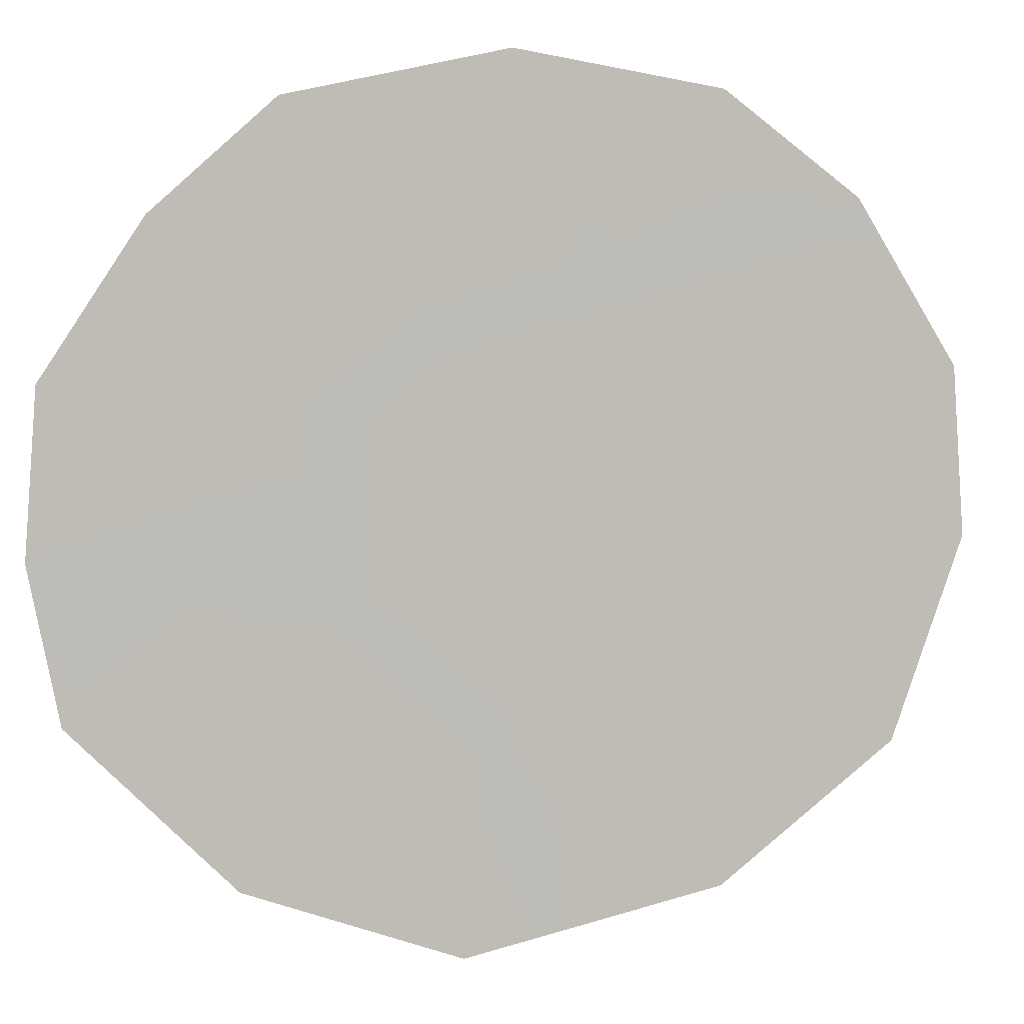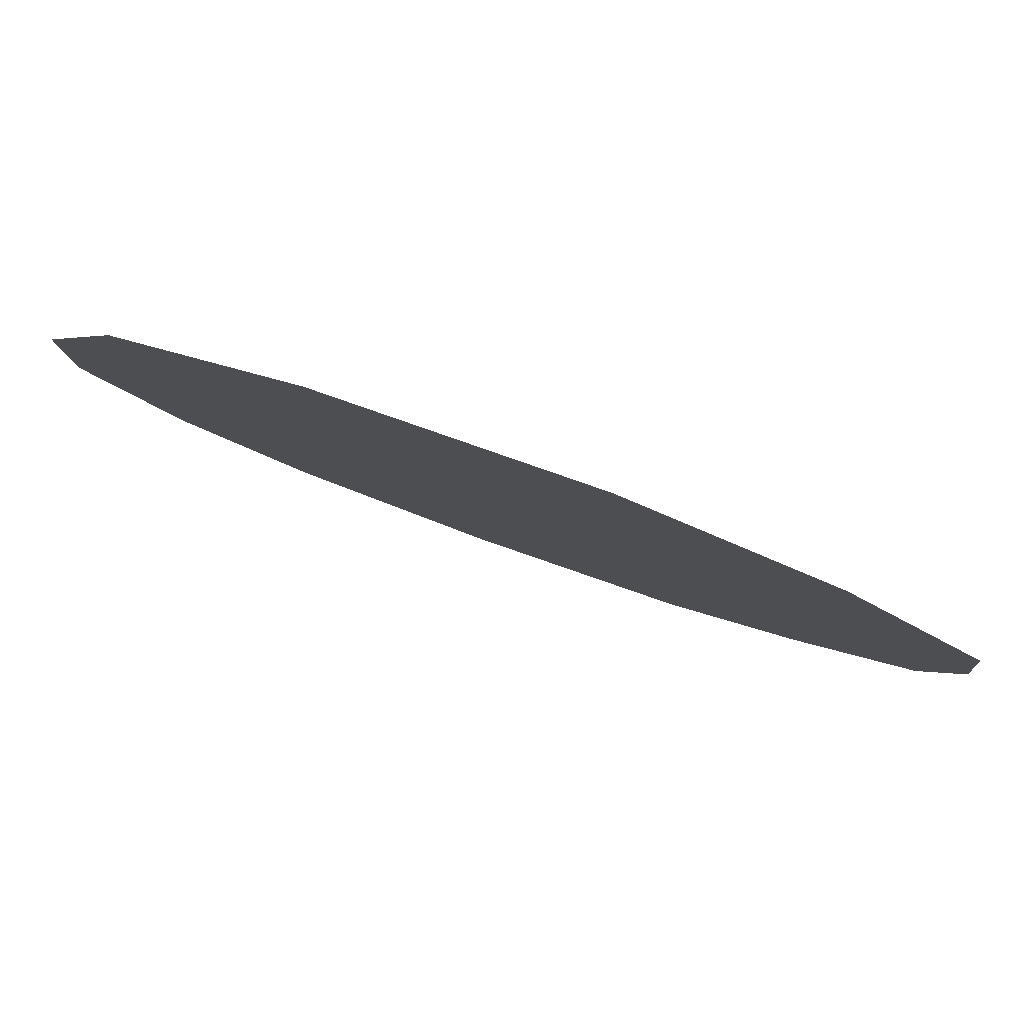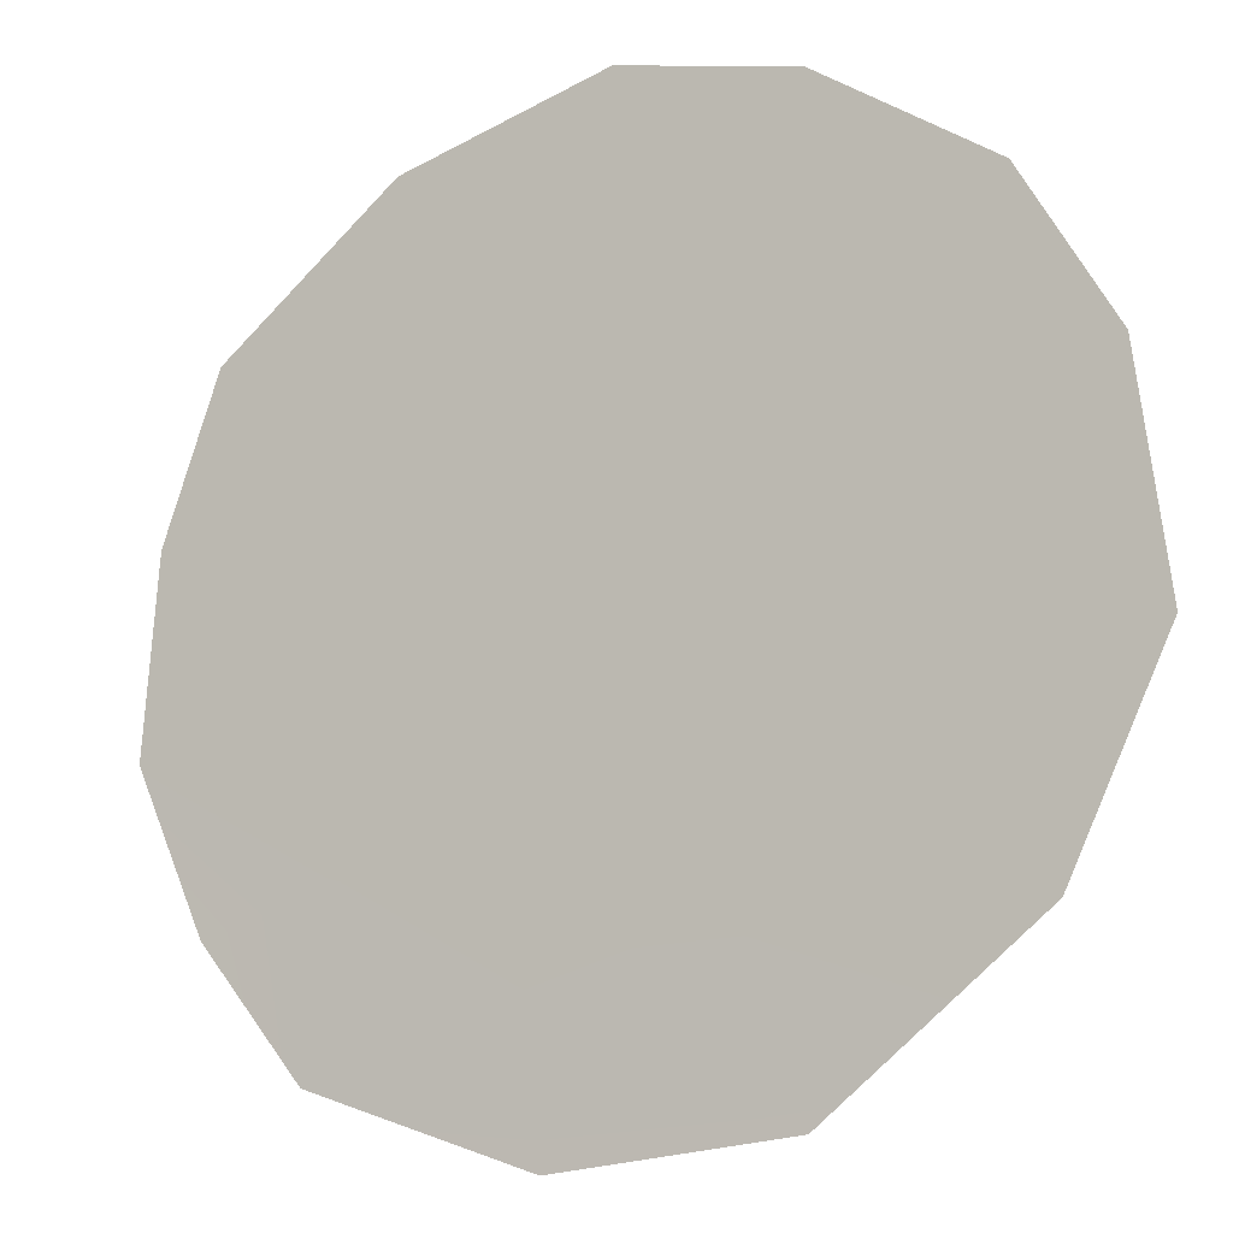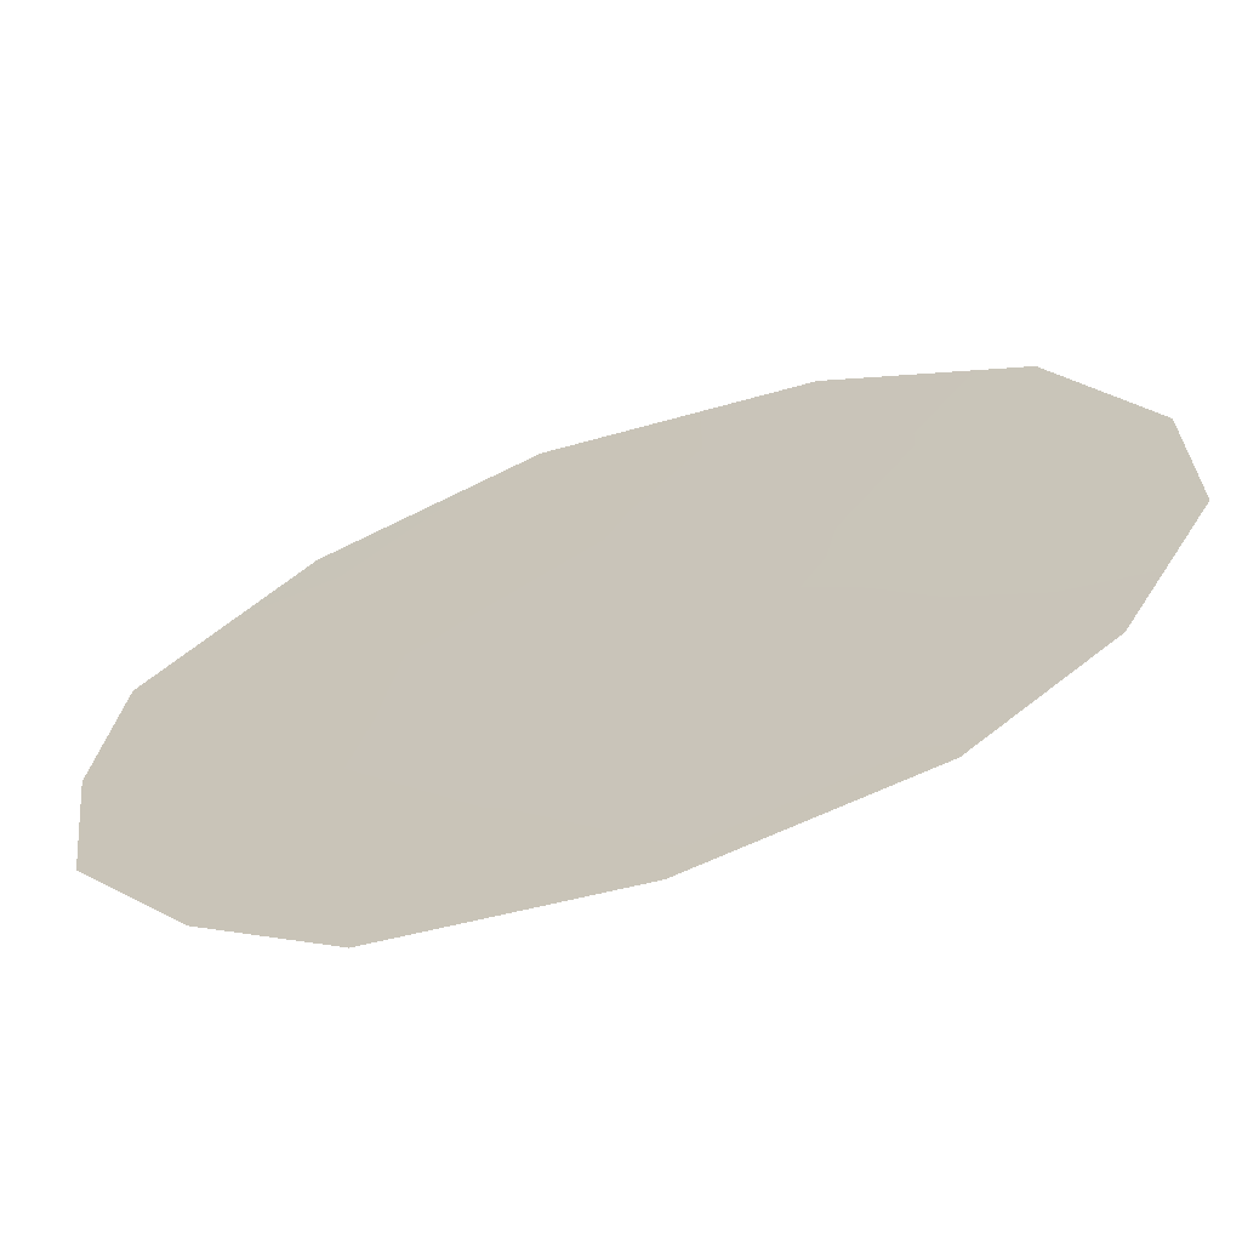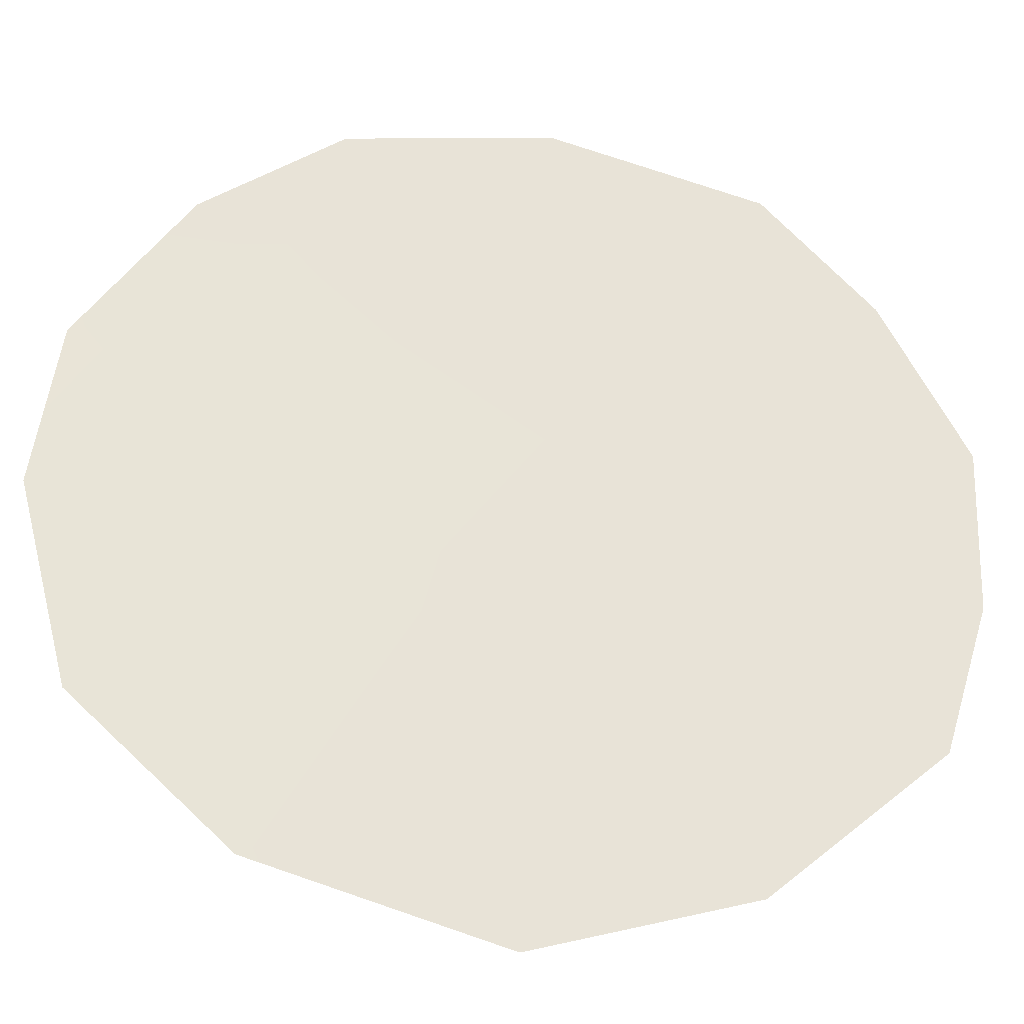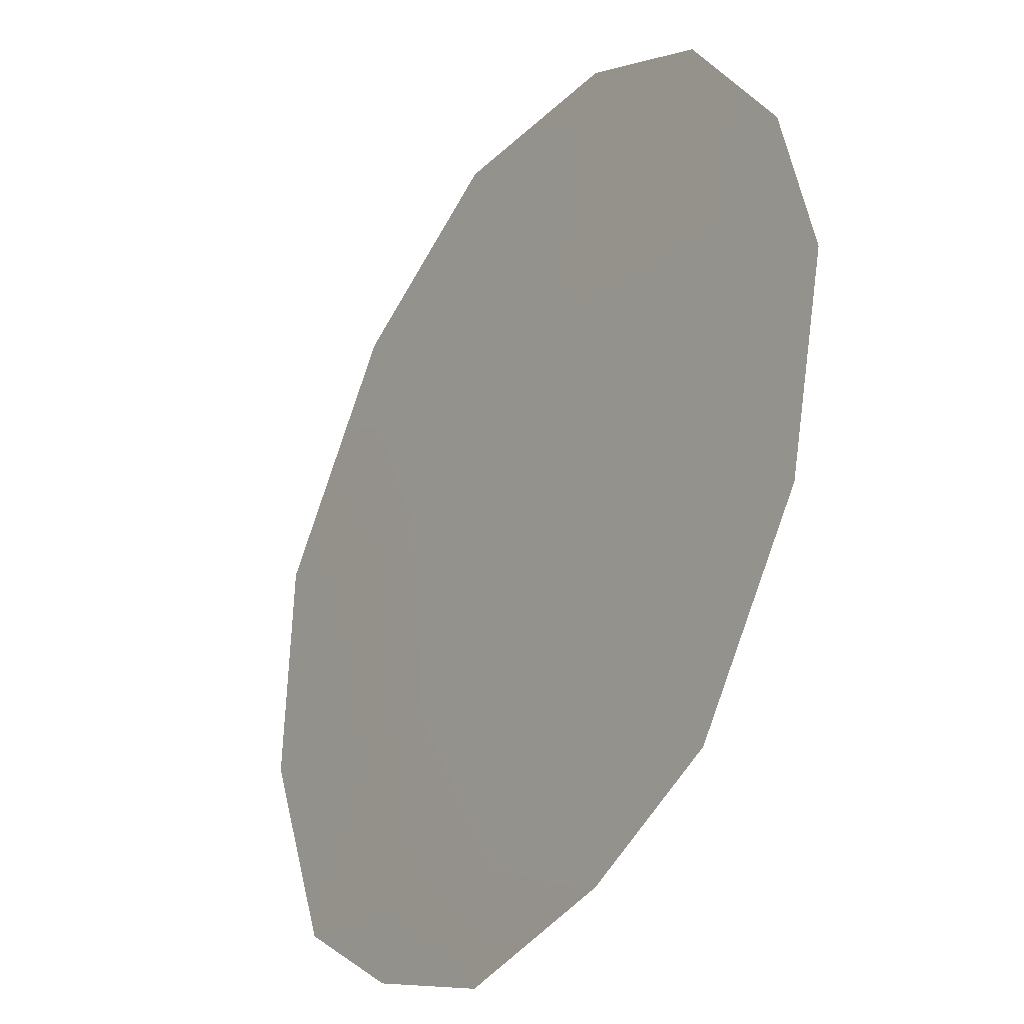
<metadata>
{"format":"obj","ext":"obj","renderer":"f3d","projection":"perspective","resolution":1024,"background":"white","views":[{"elev":-29.9,"azim":-106.6,"up":"+Z"},{"elev":-59.6,"azim":65.3,"up":"+Z"},{"elev":-46.7,"azim":-59.0,"up":"+Z"},{"elev":78.4,"azim":-113.2,"up":"+Z"},{"elev":6.7,"azim":82.8,"up":"+Z"},{"elev":70.8,"azim":-173.0,"up":"+Z"}]}
</metadata>
<code>
v 80.39 -39.64 69.39
v 80.41 -35.51 69.44
v 81.13 -36.98 68.34
v 79.64 -32.4 70.65
v 77.96 -39.57 73
v 77.57 -38.12 73.64
v 78.74 -33.11 71.99
v 82.16 -37 66.79
v 81.96 -34.85 67.12
v 81.27 -33.07 68.19
v 79.6 -41.15 70.54
v 78.72 -40.78 71.84
v 77.59 -36.1 73.65
v 78.05 -34.1 73.01
v 78.63 -35.19 72.1
v 80.49 -33.76 69.35
v 80.5 -32.54 69.35
v 79.56 -34.34 70.74
v 79.46 -36.34 70.84
v 80.73 -40.79 68.86
v 81.3 -35.1 68.11
v 80.24 -37.1 69.66
v 79.47 -38.7 70.77
v 81.62 -39.34 67.57
v 80.59 -38.31 69.12
v 78.51 -37.24 72.24
v 78.41 -38.87 72.35
f 2 21 3
f 8 21 9
f 15 18 19
f 16 10 21
f 18 16 2
f 22 25 23
f 27 5 6
f 18 7 4
f 10 16 17
f 23 1 11
f 22 2 3
f 26 19 23
f 23 11 12
f 20 11 1
f 26 15 19
f 19 18 2
f 2 16 21
f 13 15 26
f 15 13 14
f 15 14 7
f 7 18 15
f 23 19 22
f 19 2 22
f 23 25 1
f 22 3 25
f 16 4 17
f 3 21 8
f 26 6 13
f 6 26 27
f 18 4 16
f 3 8 24
f 21 10 9
f 25 24 1
f 3 24 25
f 23 27 26
f 27 23 12
f 27 12 5
f 1 24 20

</code>
